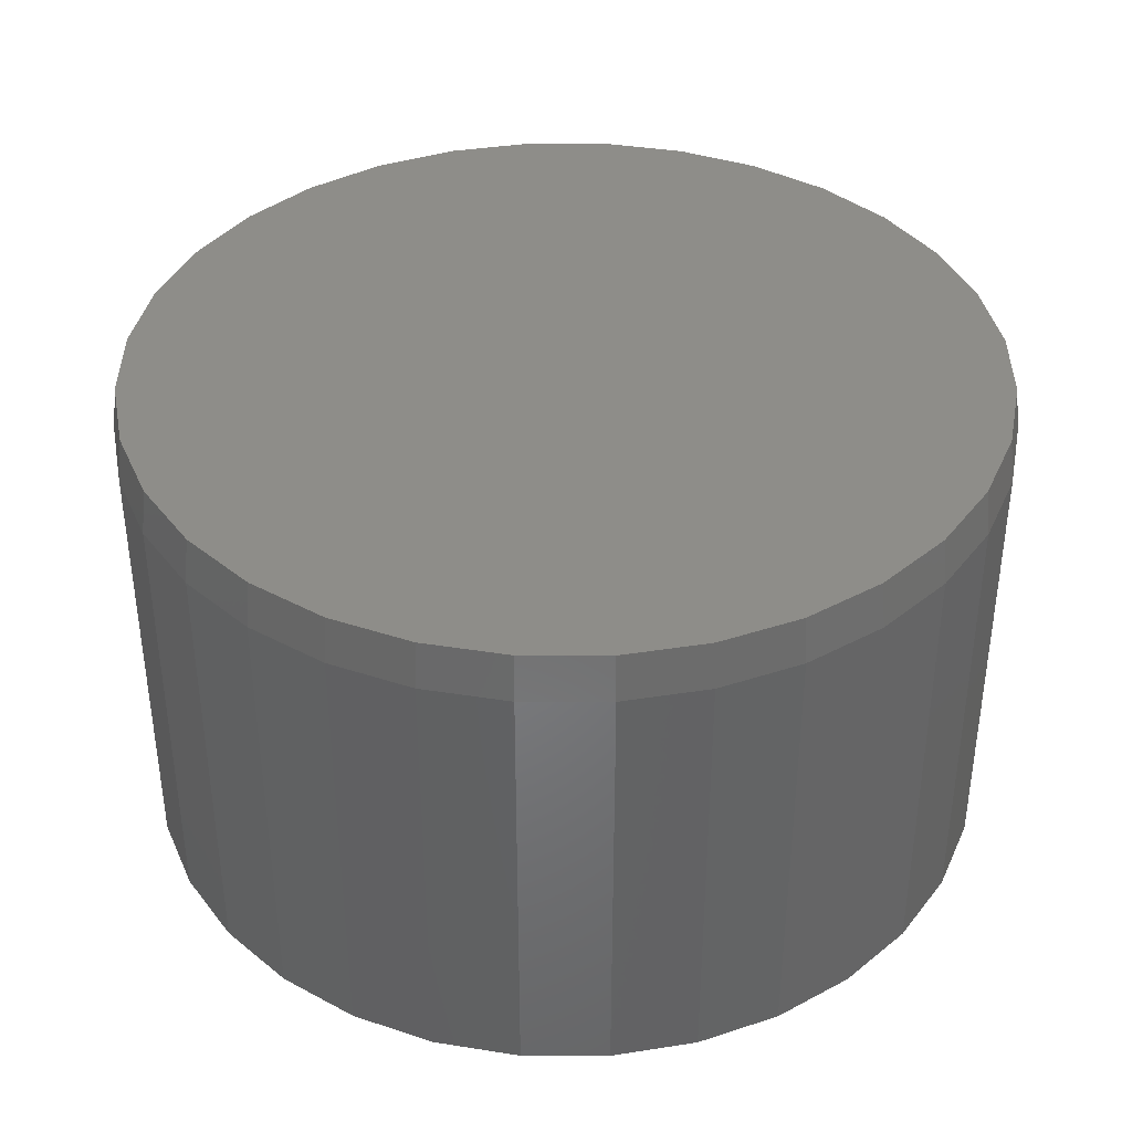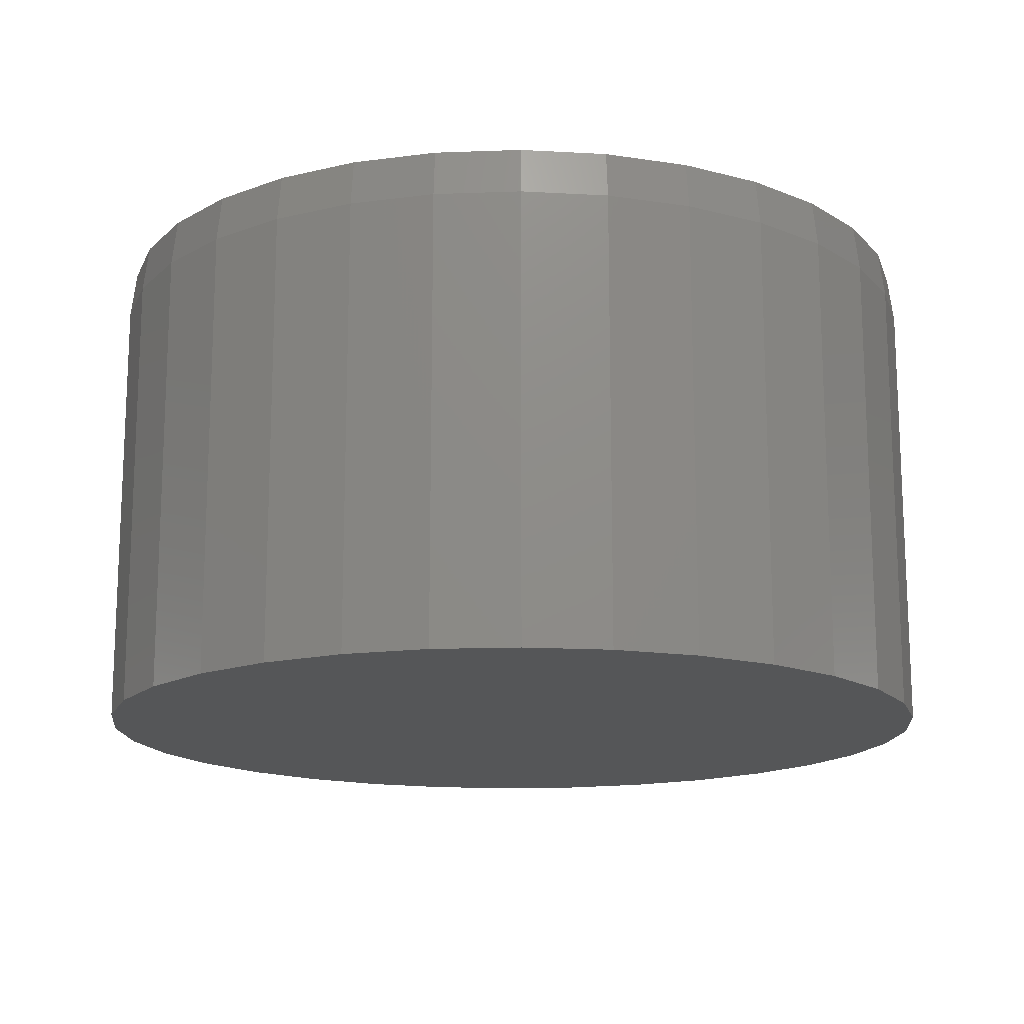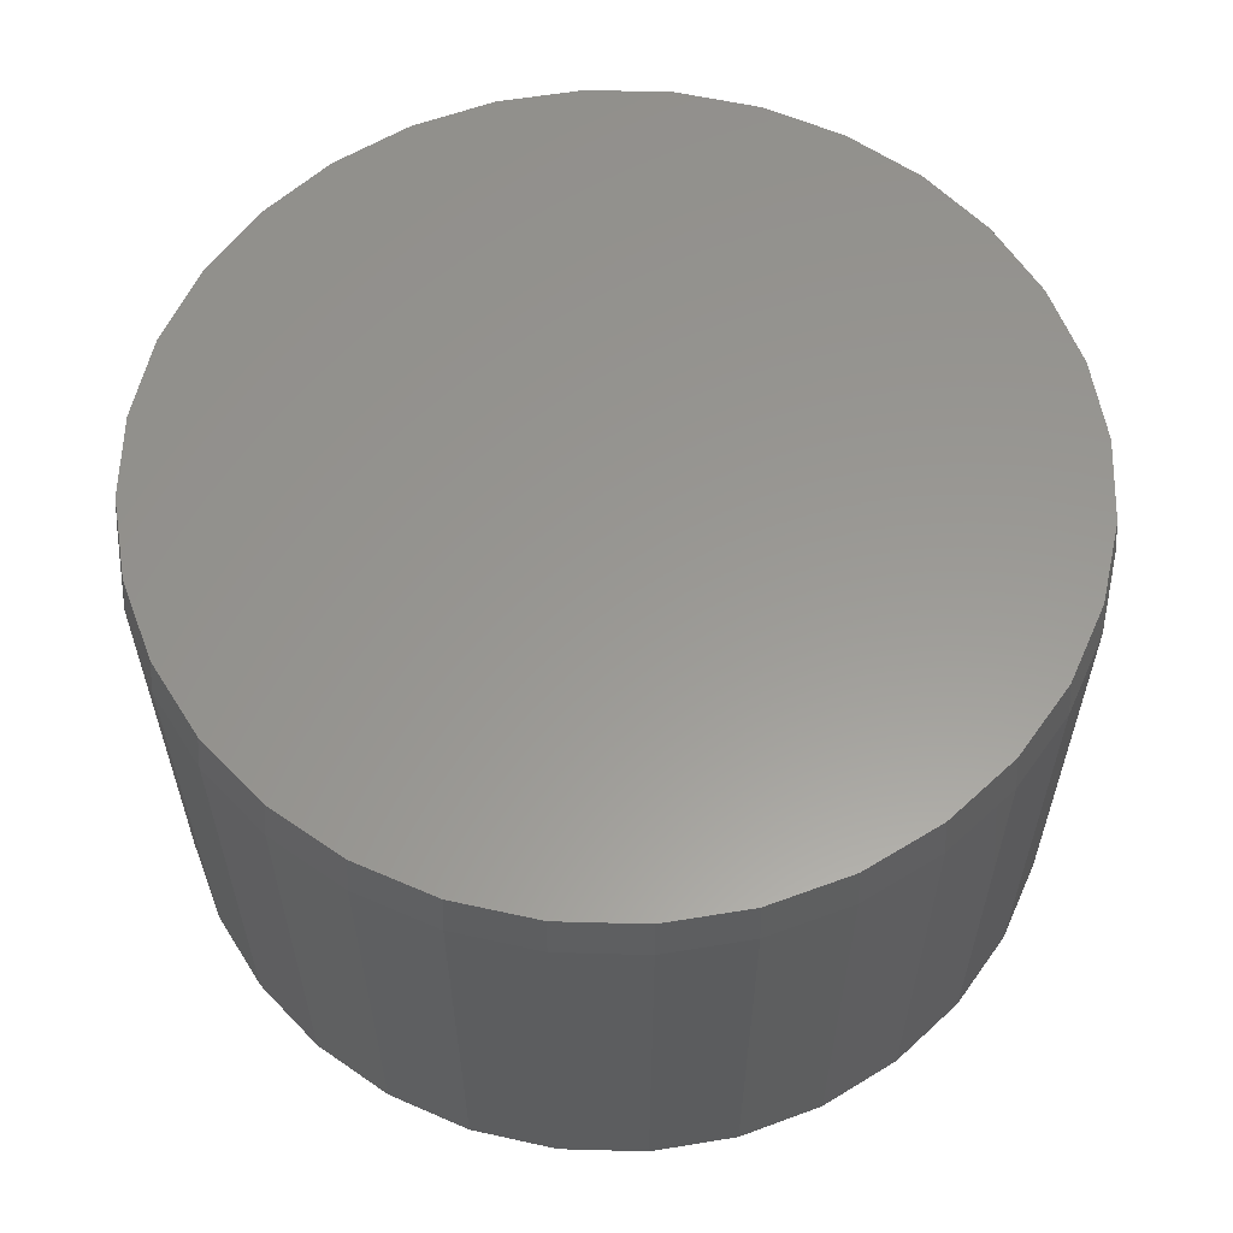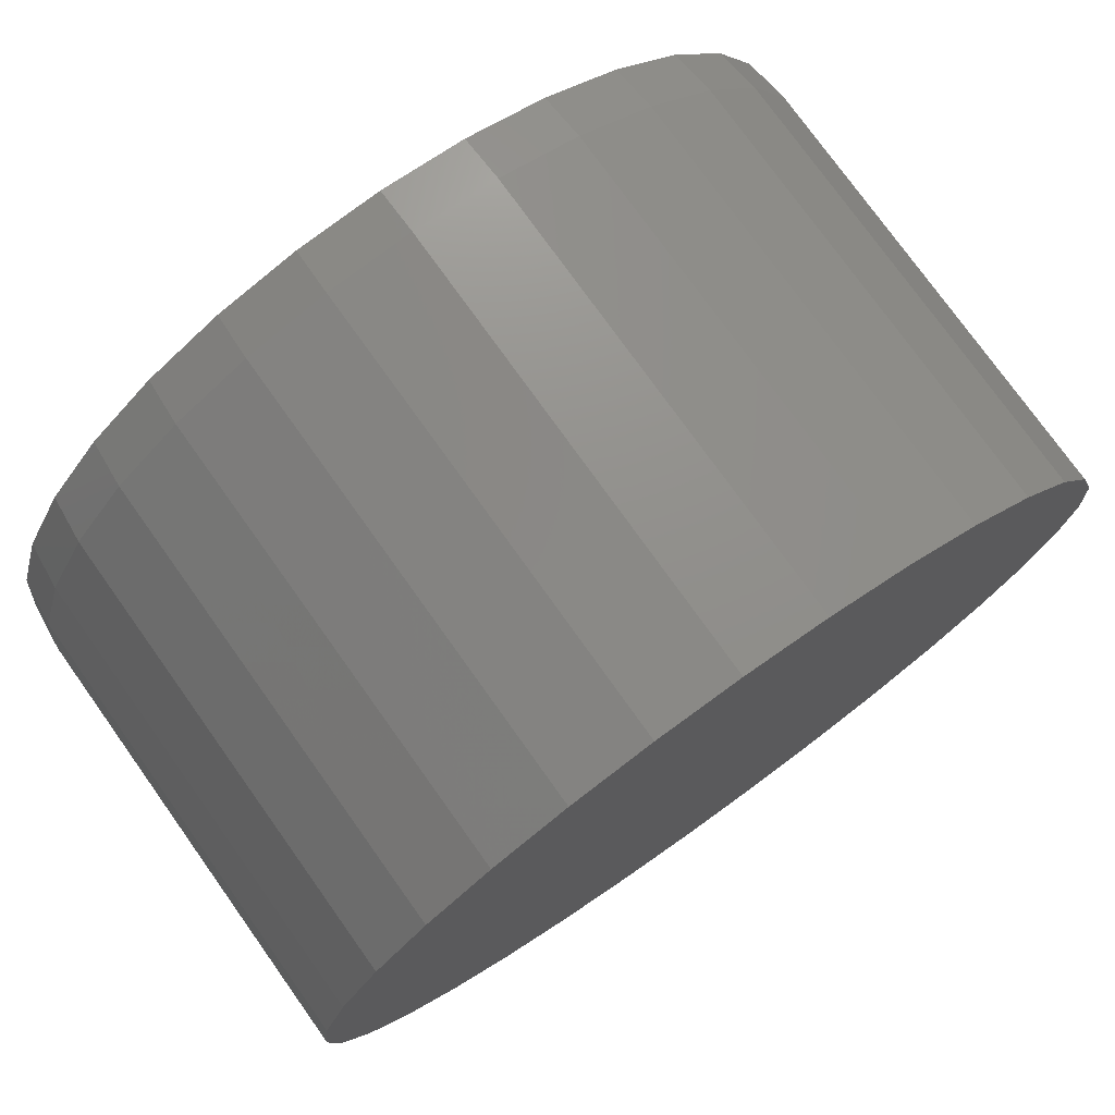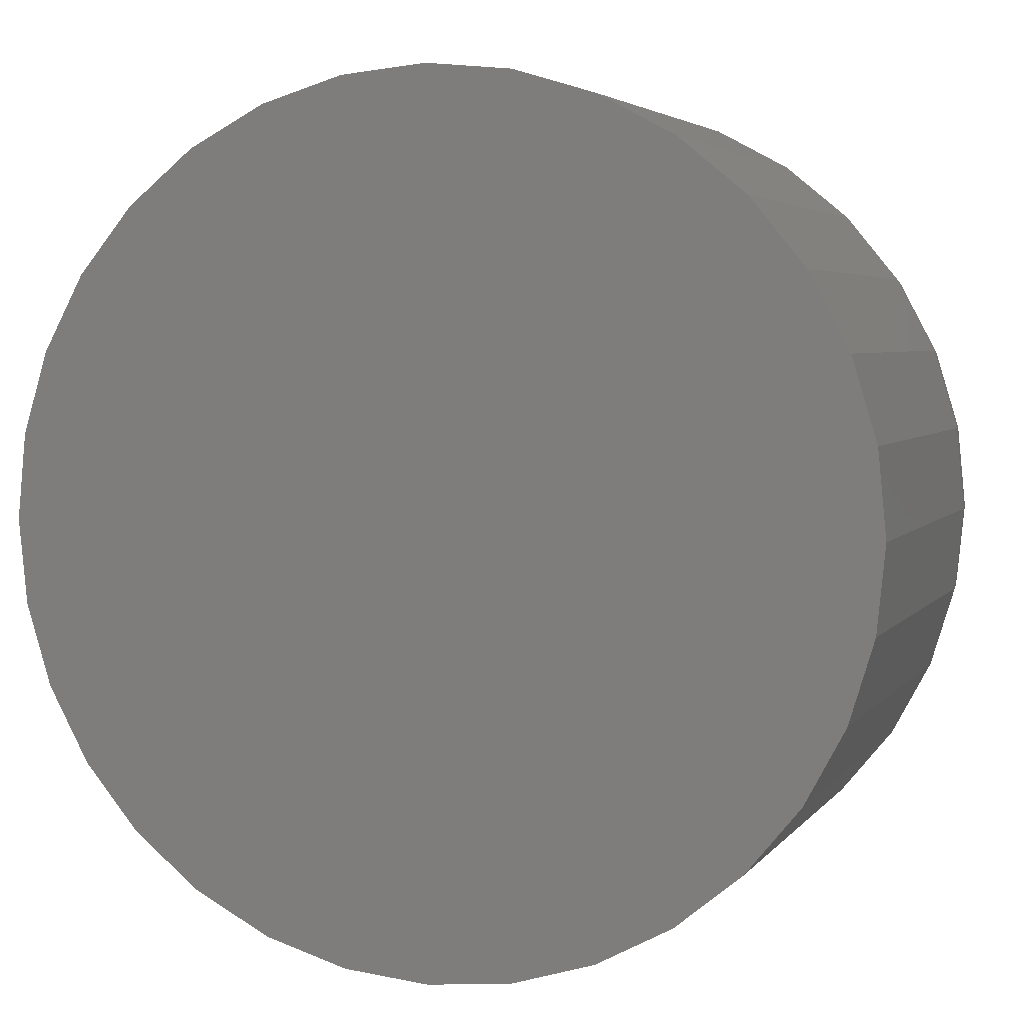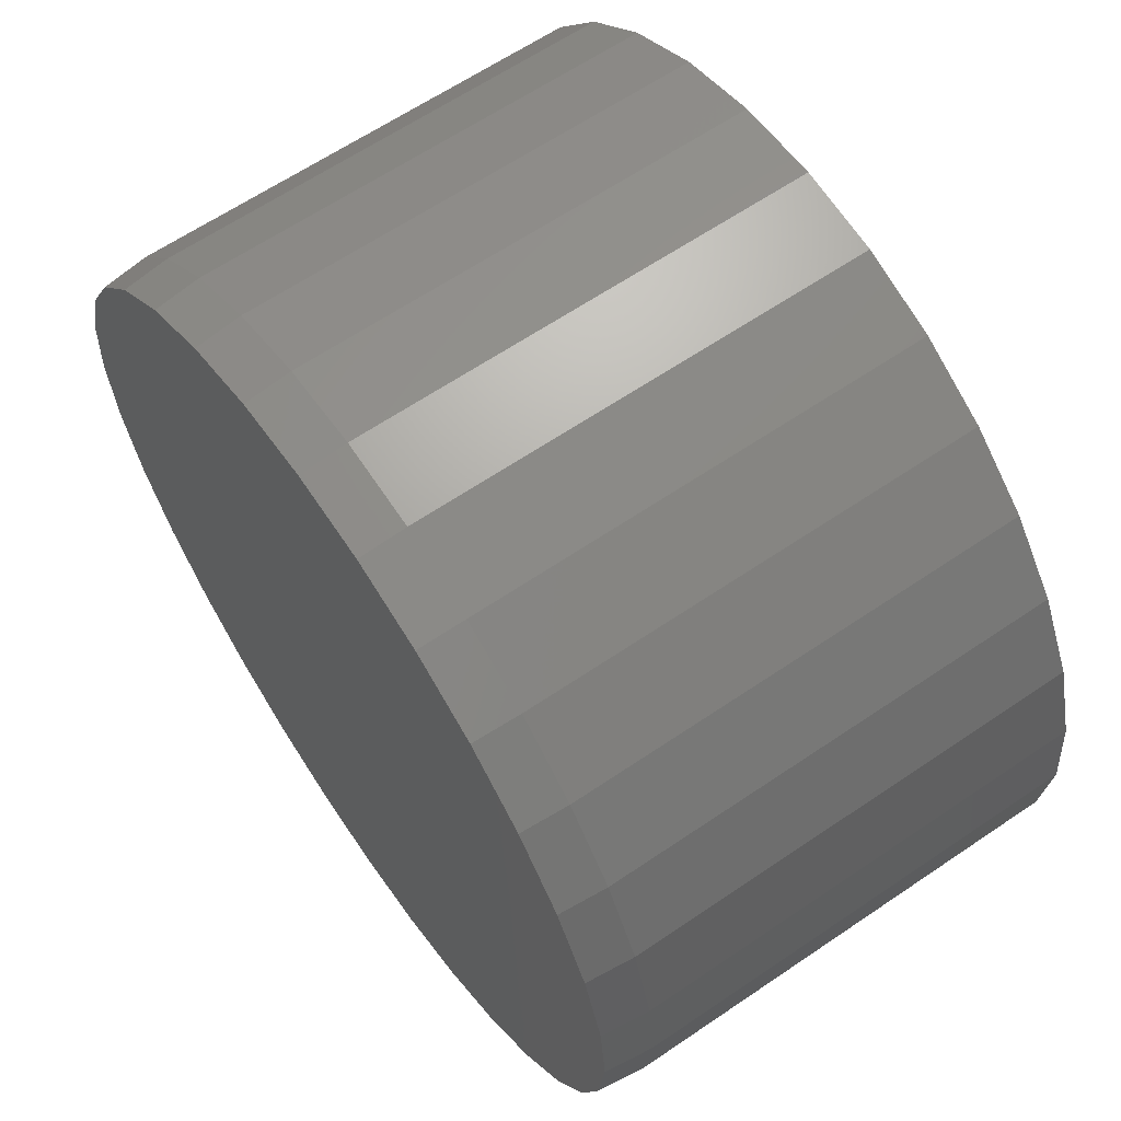
<metadata>
{"format":"stl","ext":"stl","renderer":"f3d","projection":"perspective","resolution":1024,"background":"white","views":[{"elev":38.8,"azim":-84.3,"up":"+Y"},{"elev":-15.4,"azim":-57.4,"up":"+Y"},{"elev":59.1,"azim":131.0,"up":"+Y"},{"elev":76.2,"azim":-35.5,"up":"+Z"},{"elev":4.1,"azim":18.9,"up":"+Z"},{"elev":63.4,"azim":-124.5,"up":"+Z"}]}
</metadata>
<code>
# stl→obj: 96 verts, 188 faces
v 0.01003 6.53e-17 0.5803
v 0.1233 7.787e-17 0.5692
v -0.1032 5.273e-17 0.5692
v 0.01003 6.53e-17 -0.5803
v -0.1032 5.273e-17 -0.5692
v 0.1233 7.787e-17 -0.5692
v -0.2121 4.064e-17 -0.5362
v 0.2321 8.996e-17 -0.5362
v -0.3124 2.95e-17 -0.4825
v 0.3325 1.011e-16 -0.4825
v -0.4003 1.974e-17 -0.4104
v 0.4204 1.109e-16 -0.4104
v -0.4725 1.173e-17 -0.3224
v 0.4926 1.189e-16 -0.3224
v -0.5261 5.772e-18 -0.2221
v 0.5462 1.248e-16 -0.2221
v -0.5592 2.105e-18 -0.1132
v 0.5792 1.285e-16 -0.1132
v -0.5703 8.674e-19 3.595e-08
v 0.5904 1.297e-16 -1.389e-16
v -0.5592 2.105e-18 0.1132
v 0.5792 1.285e-16 0.1132
v -0.5261 5.772e-18 0.2221
v 0.5462 1.248e-16 0.2221
v -0.4725 1.173e-17 0.3224
v 0.4926 1.189e-16 0.3224
v -0.4003 1.974e-17 0.4104
v 0.4204 1.109e-16 0.4104
v -0.3124 2.95e-17 0.4825
v 0.3325 1.011e-16 0.4825
v -0.2121 4.064e-17 0.5362
v 0.2321 8.996e-17 0.5362
v 0.5982 -0.0625 -2.161e-16
v 0.5982 -0.6719 -7.203e-17
v 0.5869 -0.0625 -0.1147
v 0.5869 -0.6719 -0.1147
v 0.5534 -0.0625 -0.2251
v 0.5534 -0.6719 -0.2251
v 0.4991 -0.0625 -0.3268
v 0.4991 -0.6719 -0.3268
v 0.4259 -0.0625 -0.4159
v 0.4259 -0.6719 -0.4159
v 0.3368 -0.0625 -0.489
v 0.3368 -0.6719 -0.489
v 0.2351 -0.0625 -0.5434
v 0.2351 -0.6719 -0.5434
v 0.1248 -0.0625 -0.5769
v 0.1248 -0.6719 -0.5769
v 0.01003 -0.0625 -0.5882
v 0.01003 -0.6719 -0.5882
v -0.1047 -0.0625 -0.5769
v -0.1047 -0.6719 -0.5769
v -0.215 -0.0625 -0.5434
v -0.215 -0.6719 -0.5434
v -0.3167 -0.0625 -0.489
v -0.3167 -0.6719 -0.489
v -0.4059 -0.0625 -0.4159
v -0.4059 -0.6719 -0.4159
v -0.479 -0.0625 -0.3268
v -0.479 -0.6719 -0.3268
v -0.5334 -0.0625 -0.2251
v -0.5334 -0.6719 -0.2251
v -0.5668 -0.0625 -0.1147
v -0.5668 -0.6719 -0.1147
v -0.5781 -0.0625 3.332e-16
v -0.5781 -0.6719 7.203e-17
v -0.5668 -0.0625 0.1147
v -0.5668 -0.6719 0.1147
v -0.5334 -0.0625 0.2251
v -0.5334 -0.6719 0.2251
v -0.479 -0.0625 0.3268
v -0.479 -0.6719 0.3268
v -0.4059 -0.0625 0.4159
v -0.4059 -0.6719 0.4159
v -0.3167 -0.0625 0.489
v -0.3167 -0.6719 0.489
v -0.215 -0.0625 0.5434
v -0.215 -0.6719 0.5434
v -0.1047 -0.0625 0.5769
v -0.1047 -0.6719 0.5769
v 0.01003 -0.0625 0.5882
v 0.01003 -0.6719 0.5882
v 0.1248 -0.0625 0.5769
v 0.1248 -0.6719 0.5769
v 0.2351 -0.0625 0.5434
v 0.2351 -0.6719 0.5434
v 0.3368 -0.0625 0.489
v 0.3368 -0.6719 0.489
v 0.4259 -0.0625 0.4159
v 0.4259 -0.6719 0.4159
v 0.4991 -0.0625 0.3268
v 0.4991 -0.6719 0.3268
v 0.5534 -0.0625 0.2251
v 0.5534 -0.6719 0.2251
v 0.5869 -0.0625 0.1147
v 0.5869 -0.6719 0.1147
f 1 2 3
f 4 5 6
f 6 5 7
f 6 7 8
f 8 7 9
f 8 9 10
f 10 9 11
f 10 11 12
f 12 11 13
f 12 13 14
f 14 13 15
f 14 15 16
f 16 15 17
f 16 17 18
f 18 17 19
f 18 19 20
f 20 19 21
f 20 21 22
f 22 21 23
f 22 23 24
f 24 23 25
f 24 25 26
f 26 25 27
f 26 27 28
f 28 27 29
f 28 29 30
f 30 29 31
f 30 31 32
f 32 31 3
f 32 3 2
f 33 34 35
f 35 34 36
f 35 36 37
f 37 36 38
f 37 38 39
f 39 38 40
f 39 40 41
f 41 40 42
f 41 42 43
f 43 42 44
f 43 44 45
f 45 44 46
f 45 46 47
f 47 46 48
f 47 48 49
f 49 48 50
f 49 50 51
f 51 50 52
f 51 52 53
f 53 52 54
f 53 54 55
f 55 54 56
f 55 56 57
f 57 56 58
f 57 58 59
f 59 58 60
f 59 60 61
f 61 60 62
f 61 62 63
f 63 62 64
f 63 64 65
f 65 64 66
f 65 66 67
f 67 66 68
f 67 68 69
f 69 68 70
f 69 70 71
f 71 70 72
f 71 72 73
f 73 72 74
f 73 74 75
f 75 74 76
f 75 76 77
f 77 76 78
f 77 78 79
f 79 78 80
f 79 80 81
f 81 80 82
f 81 82 83
f 83 82 84
f 83 84 85
f 85 84 86
f 85 86 87
f 87 86 88
f 87 88 89
f 89 88 90
f 89 90 91
f 91 90 92
f 91 92 93
f 93 92 94
f 93 94 95
f 95 94 96
f 95 96 33
f 33 96 34
f 33 20 95
f 95 20 22
f 95 22 93
f 93 22 24
f 93 24 91
f 91 24 26
f 91 26 89
f 89 26 28
f 89 28 87
f 87 28 30
f 87 30 85
f 85 30 32
f 85 32 83
f 83 32 2
f 83 2 81
f 81 2 1
f 81 1 79
f 79 1 3
f 79 3 77
f 77 3 31
f 77 31 75
f 75 31 29
f 75 29 73
f 73 29 27
f 73 27 71
f 71 27 25
f 71 25 69
f 69 25 23
f 69 23 67
f 67 23 21
f 67 21 65
f 65 21 19
f 65 19 63
f 63 19 17
f 63 17 61
f 61 17 15
f 61 15 59
f 59 15 13
f 59 13 57
f 57 13 11
f 57 11 55
f 55 11 9
f 55 9 53
f 53 9 7
f 53 7 51
f 51 7 5
f 51 5 49
f 49 5 4
f 49 4 47
f 47 4 6
f 47 6 45
f 45 6 8
f 45 8 43
f 43 8 10
f 43 10 41
f 41 10 12
f 41 12 39
f 39 12 14
f 39 14 37
f 37 14 16
f 37 16 35
f 35 16 18
f 35 18 33
f 33 18 20
f 80 84 82
f 84 80 86
f 86 80 78
f 86 78 88
f 88 78 76
f 88 76 90
f 90 76 74
f 90 74 92
f 92 74 72
f 92 72 94
f 94 72 70
f 94 70 96
f 96 70 68
f 96 68 34
f 34 68 66
f 34 66 36
f 36 66 64
f 36 64 38
f 38 64 62
f 38 62 40
f 40 62 60
f 40 60 42
f 42 60 58
f 42 58 44
f 44 58 56
f 44 56 46
f 46 56 54
f 46 54 48
f 48 54 52
f 48 52 50

</code>
